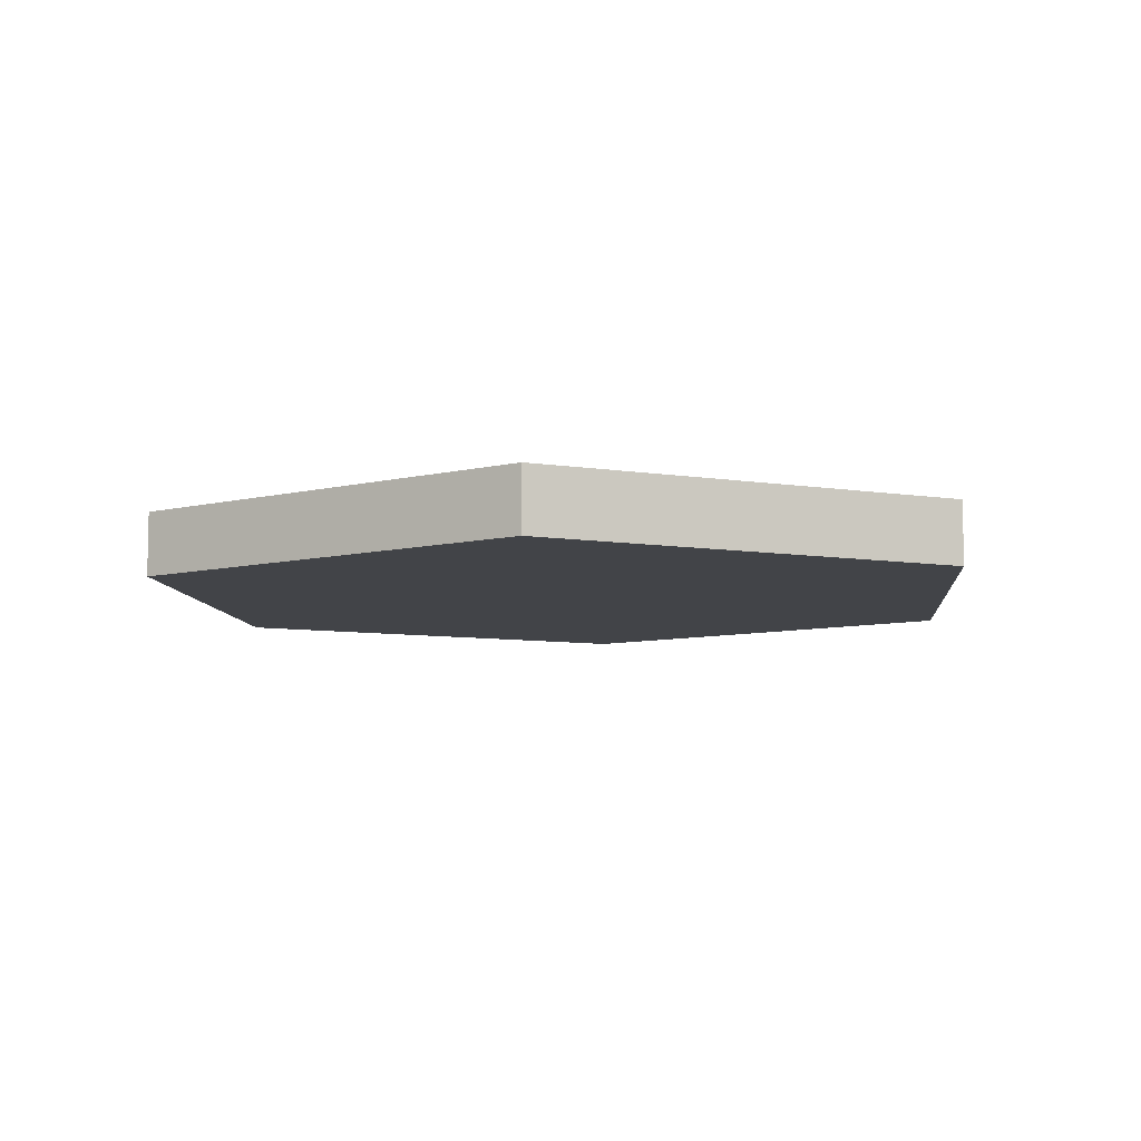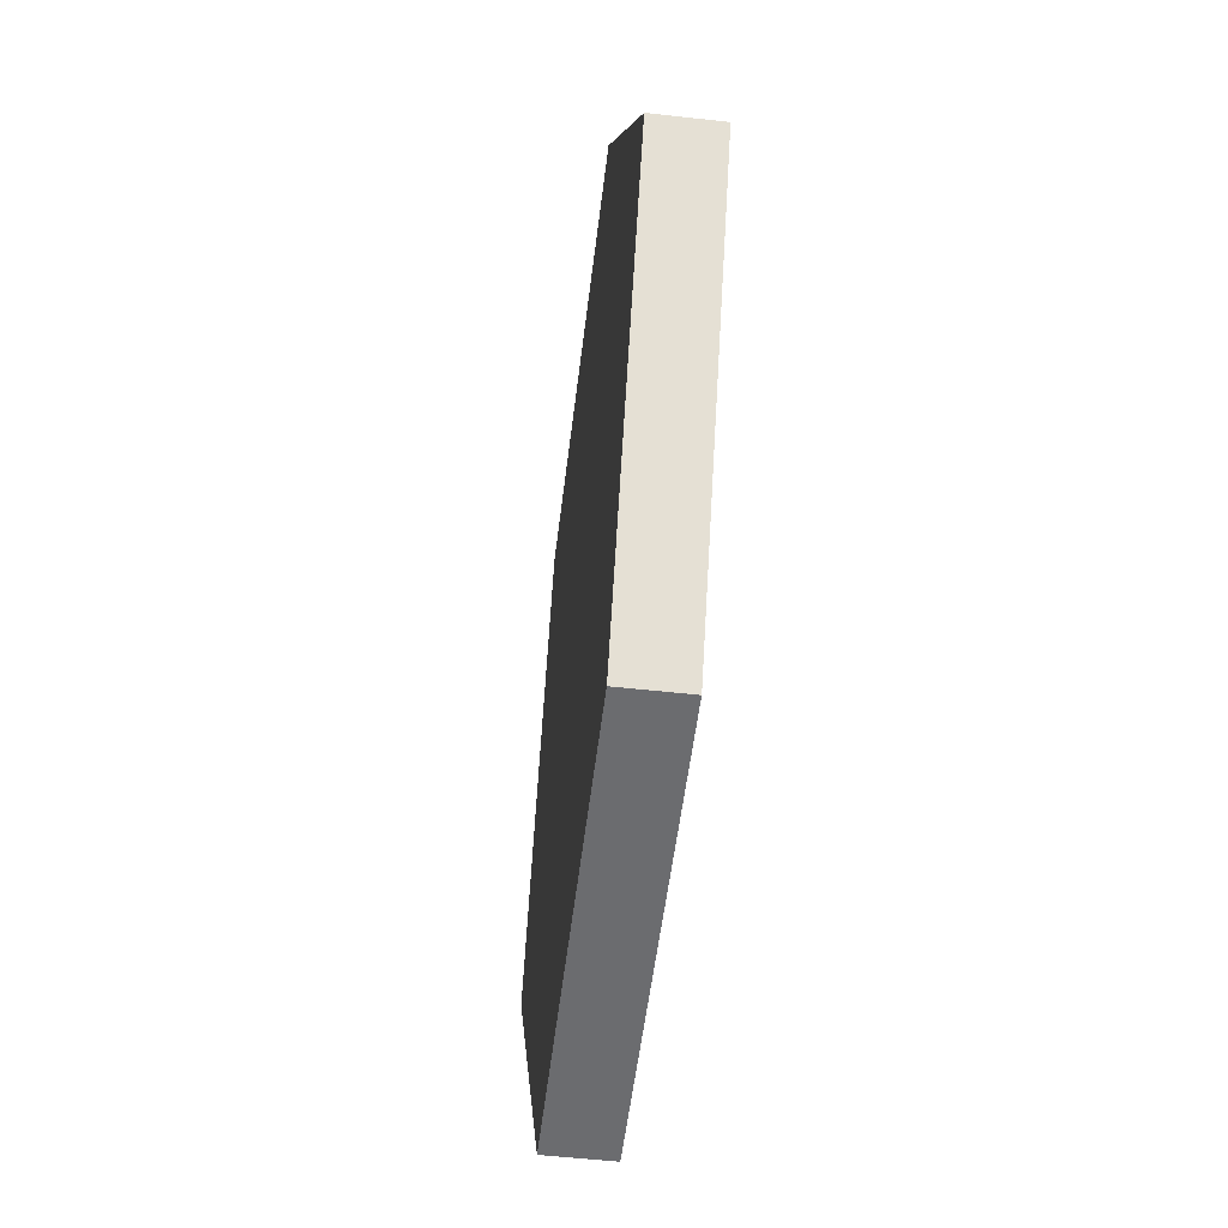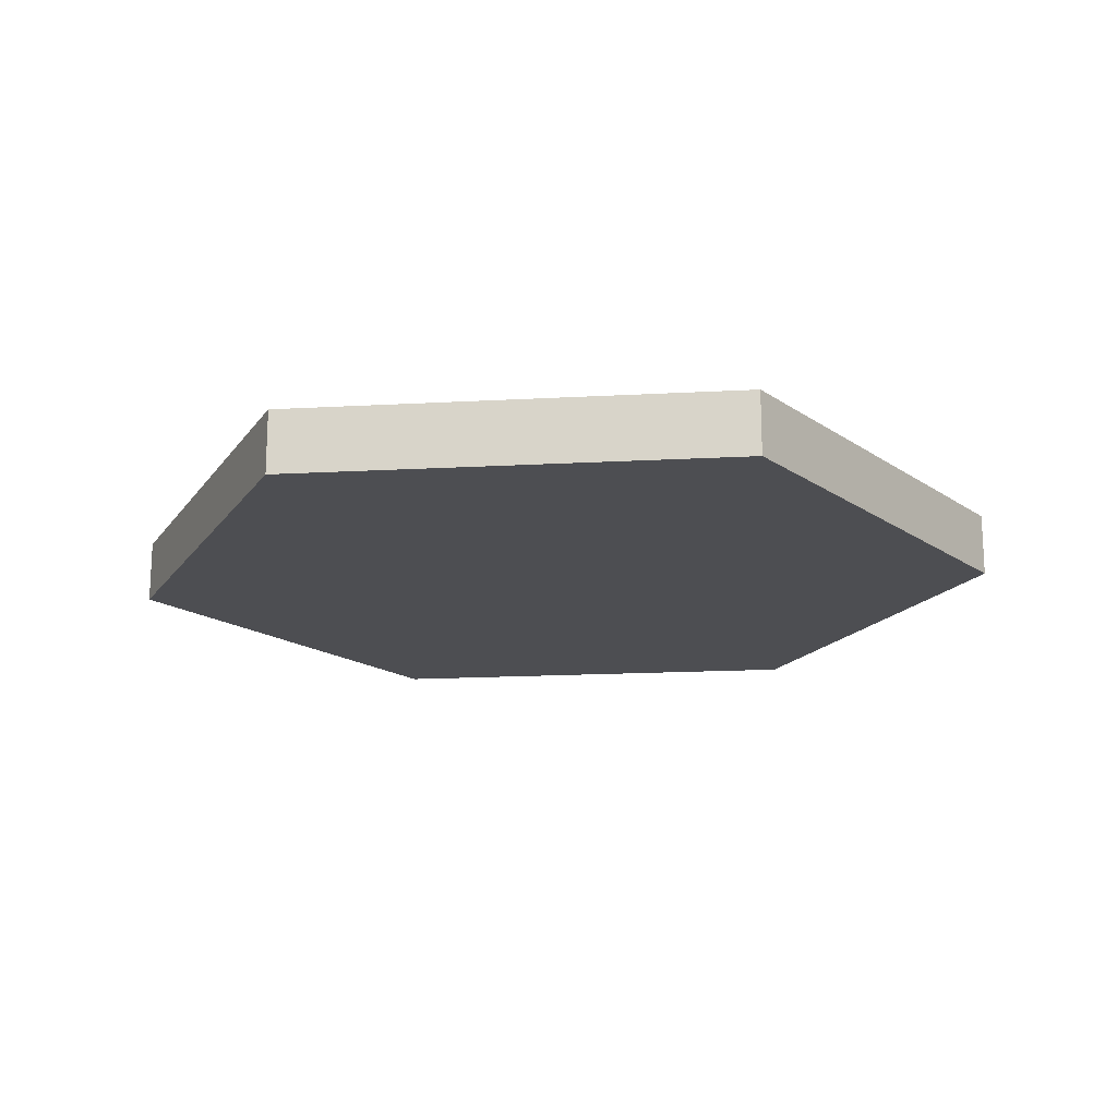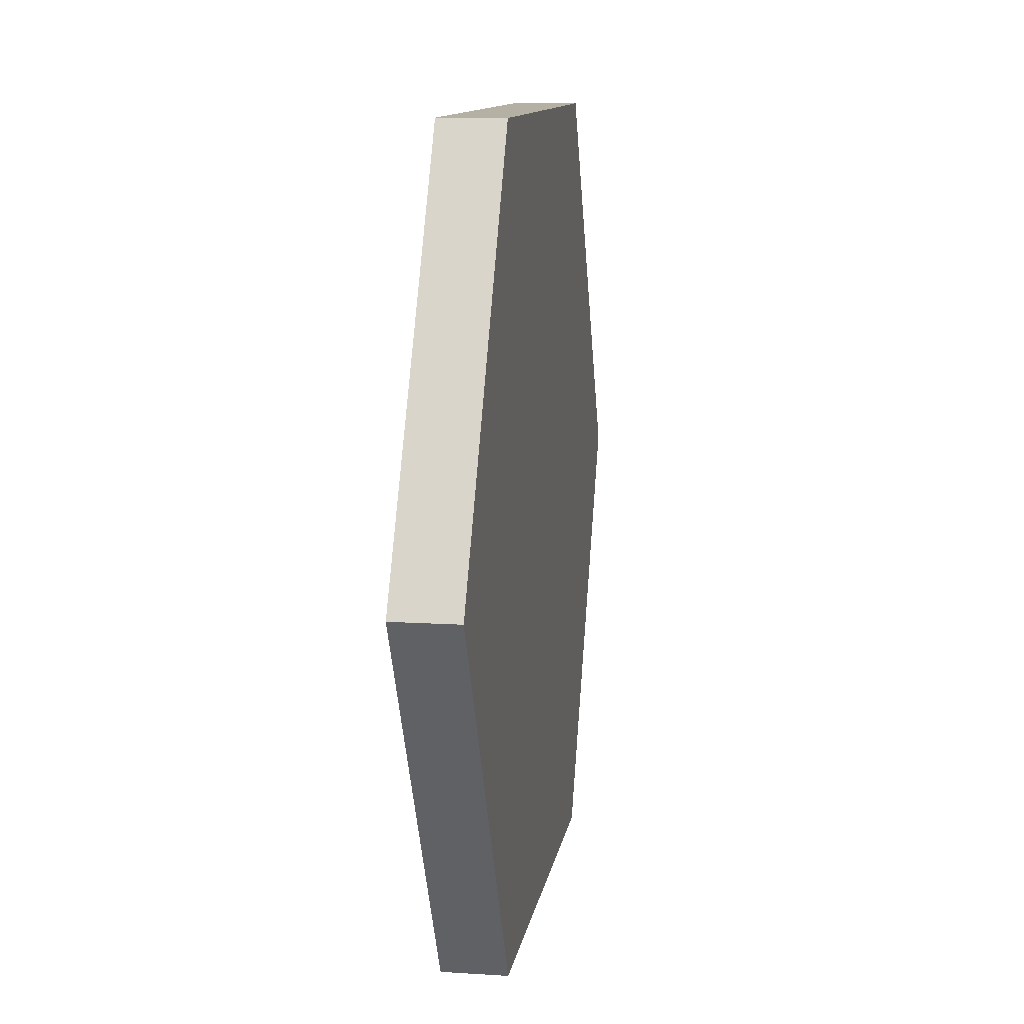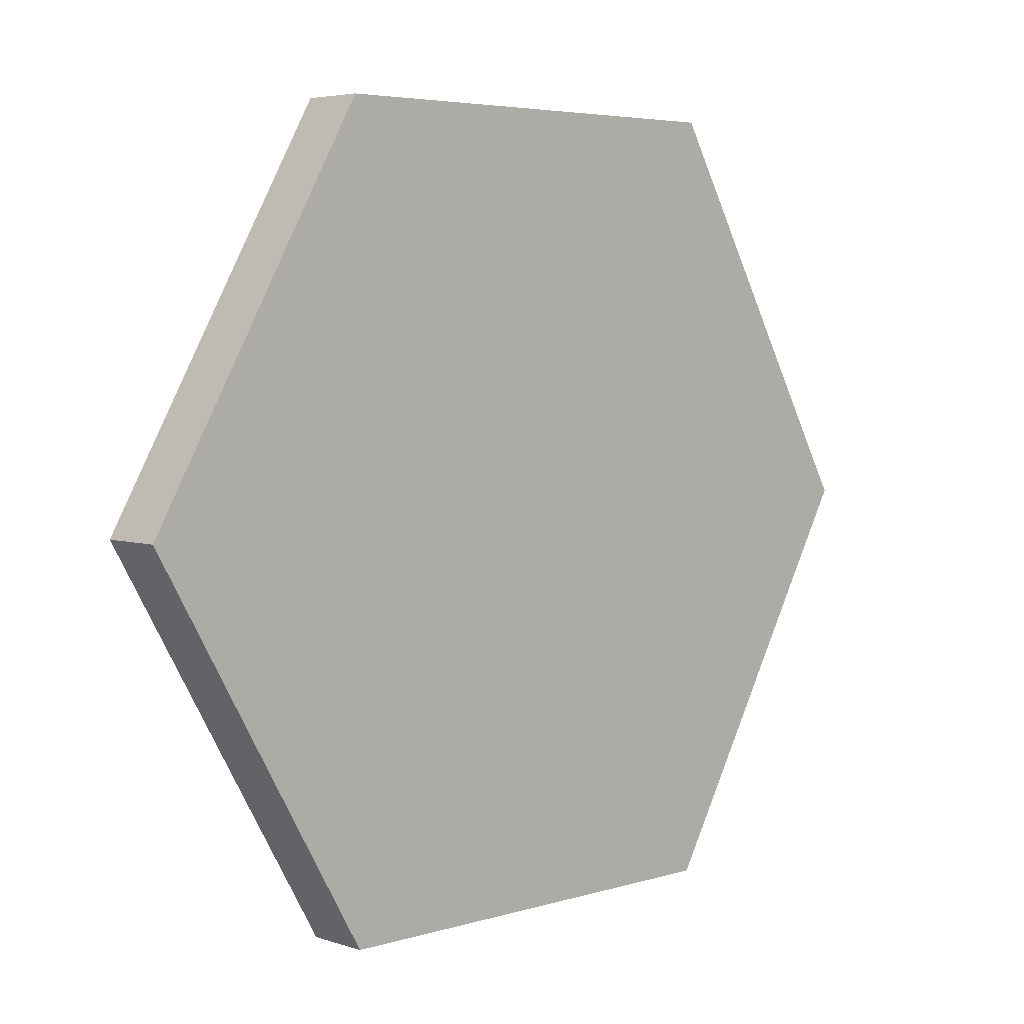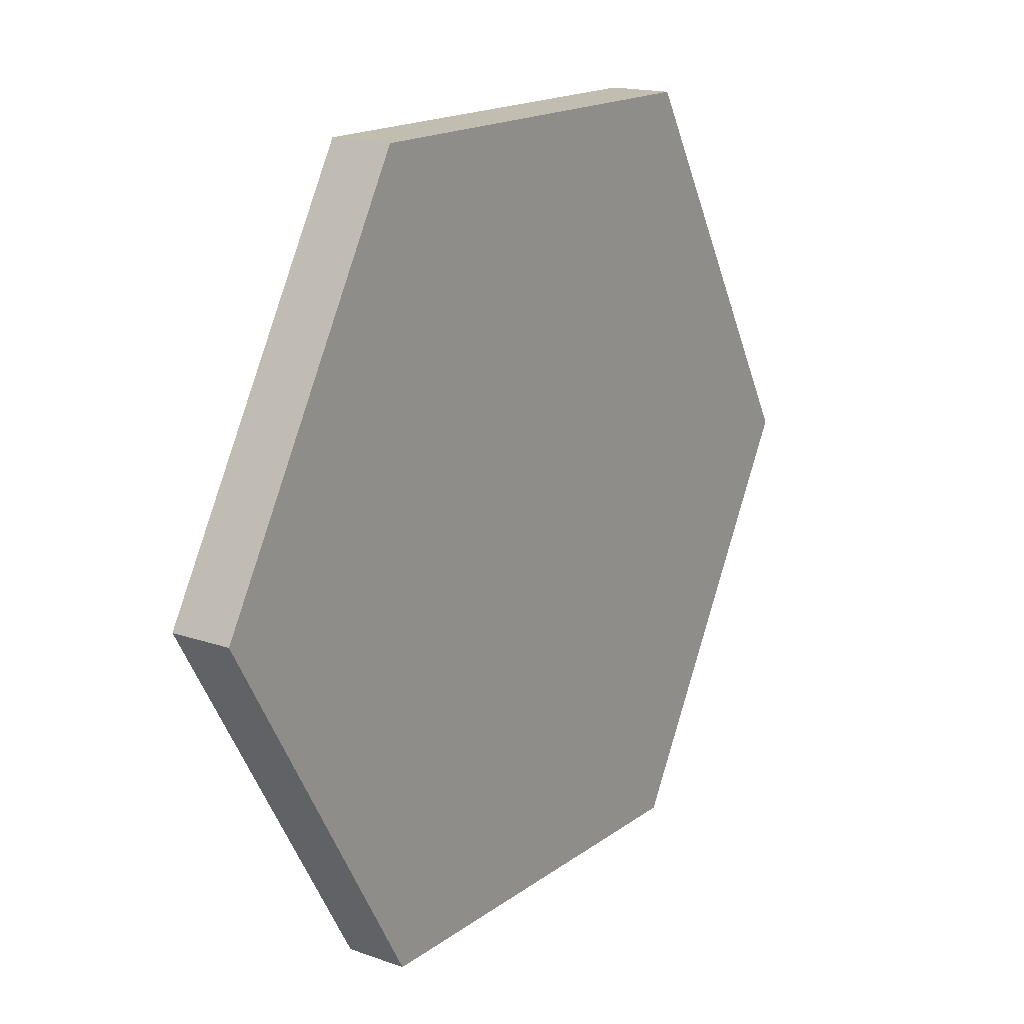
<metadata>
{"format":"obj","ext":"obj","renderer":"f3d","projection":"perspective","resolution":1024,"background":"white","views":[{"elev":-7.8,"azim":-144.7,"up":"+Y"},{"elev":-53.7,"azim":83.2,"up":"+Z"},{"elev":-17.1,"azim":6.3,"up":"+Y"},{"elev":11.5,"azim":-81.1,"up":"+Z"},{"elev":4.7,"azim":136.0,"up":"+Z"},{"elev":16.9,"azim":125.2,"up":"+Z"}]}
</metadata>
<code>
v  1 -0.1406 1.2e-07
v  0.5 -0.1406 -0.866
v  -0.5 -0.1406 -0.866
v  -1 -0.1406 -3e-08
v  -0.5 -0.1406 0.866
v  0.5 -0.1406 0.866
v  1 0 1.2e-07
v  0.5 0 -0.866
v  -0.5 0 -0.866
v  -1 0 -3e-08
v  -0.5 0 0.866
v  0.5 0 0.866
v  1 -0.1406 1.2e-07
v  0.5 -0.1406 -0.866
v  -0.5 -0.1406 -0.866
v  -1 -0.1406 -3e-08
v  -0.5 -0.1406 0.866
v  0.5 -0.1406 0.866
v  1 0 1.2e-07
v  0.5 0 -0.866
v  -0.5 0 -0.866
v  -1 0 -3e-08
v  -0.5 0 0.866
v  0.5 0 0.866
v  1 -0.1406 1.2e-07
v  0.5 -0.1406 -0.866
v  -0.5 -0.1406 -0.866
v  -1 -0.1406 -3e-08
v  -0.5 -0.1406 0.866
v  0.5 -0.1406 0.866
v  1 0 1.2e-07
v  0.5 0 -0.866
v  -0.5 0 -0.866
v  -1 0 -3e-08
v  -0.5 0 0.866
v  0.5 0 0.866
o HexI_2in
g HexI_2in
f 8 31 1
f 1 26 8
f 9 32 2
f 2 27 9
f 10 33 3
f 3 28 10
f 11 34 4
f 4 29 11
f 12 35 5
f 5 30 12
f 7 36 6
f 6 25 7
f 14 13 18
f 15 14 18
f 16 15 18
f 16 18 17
f 22 23 24
f 24 19 20
f 24 20 21
f 22 24 21

</code>
